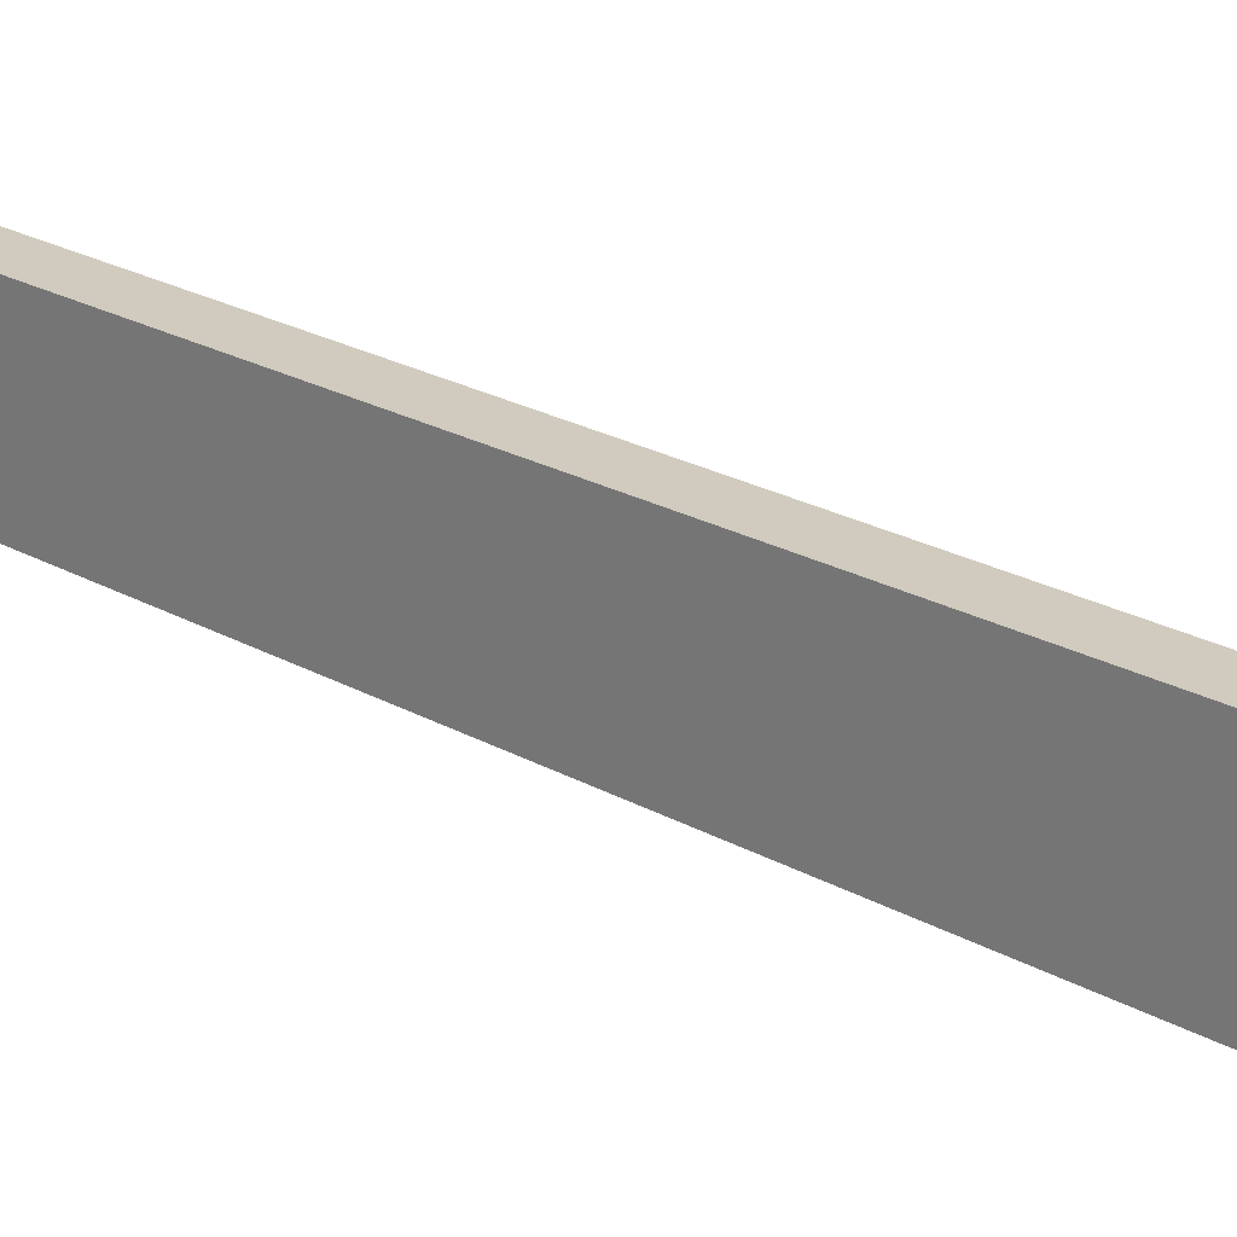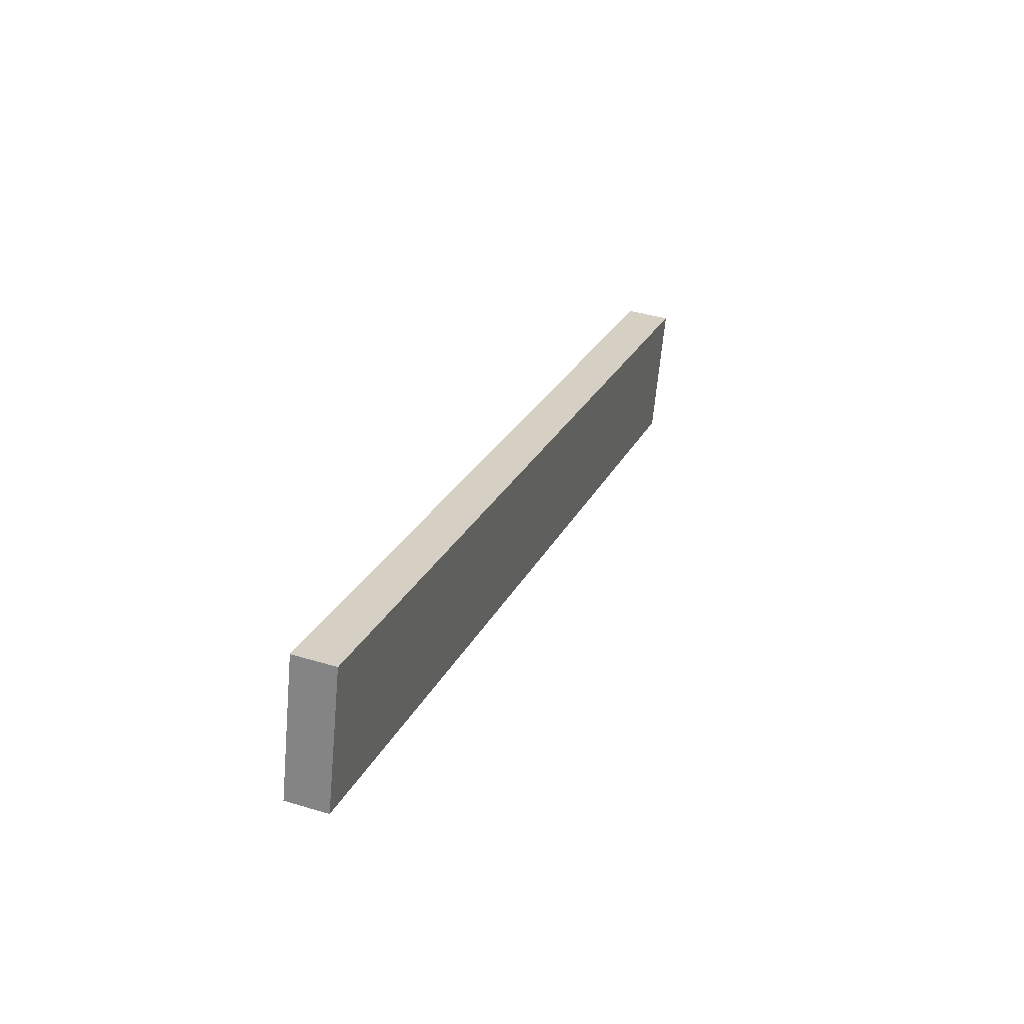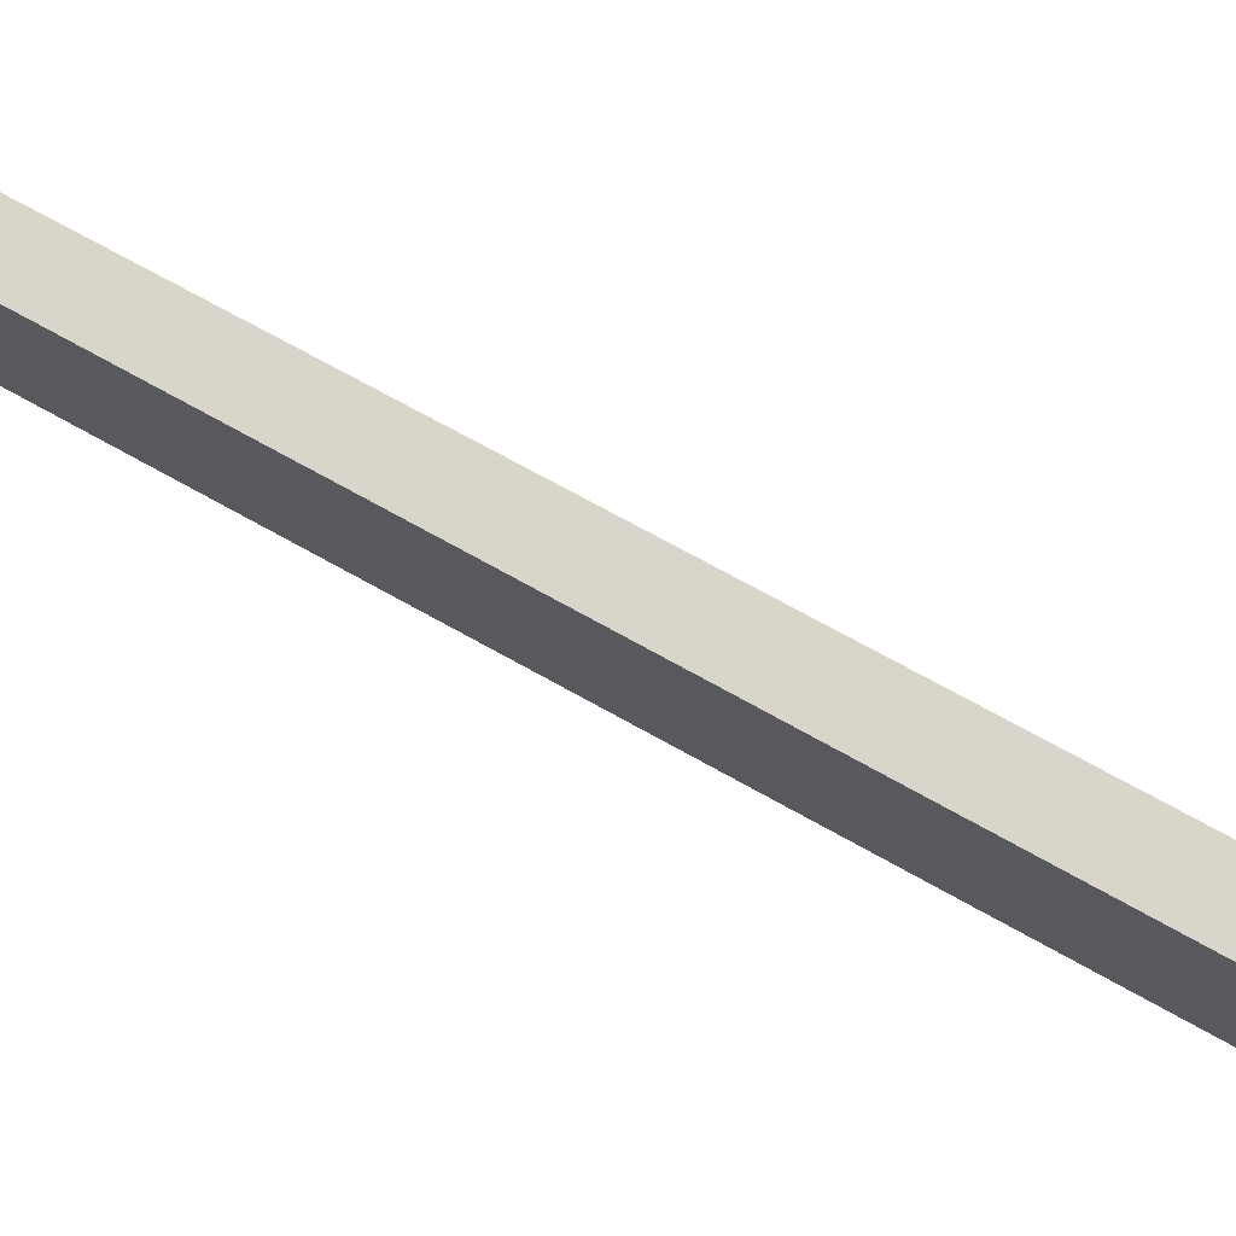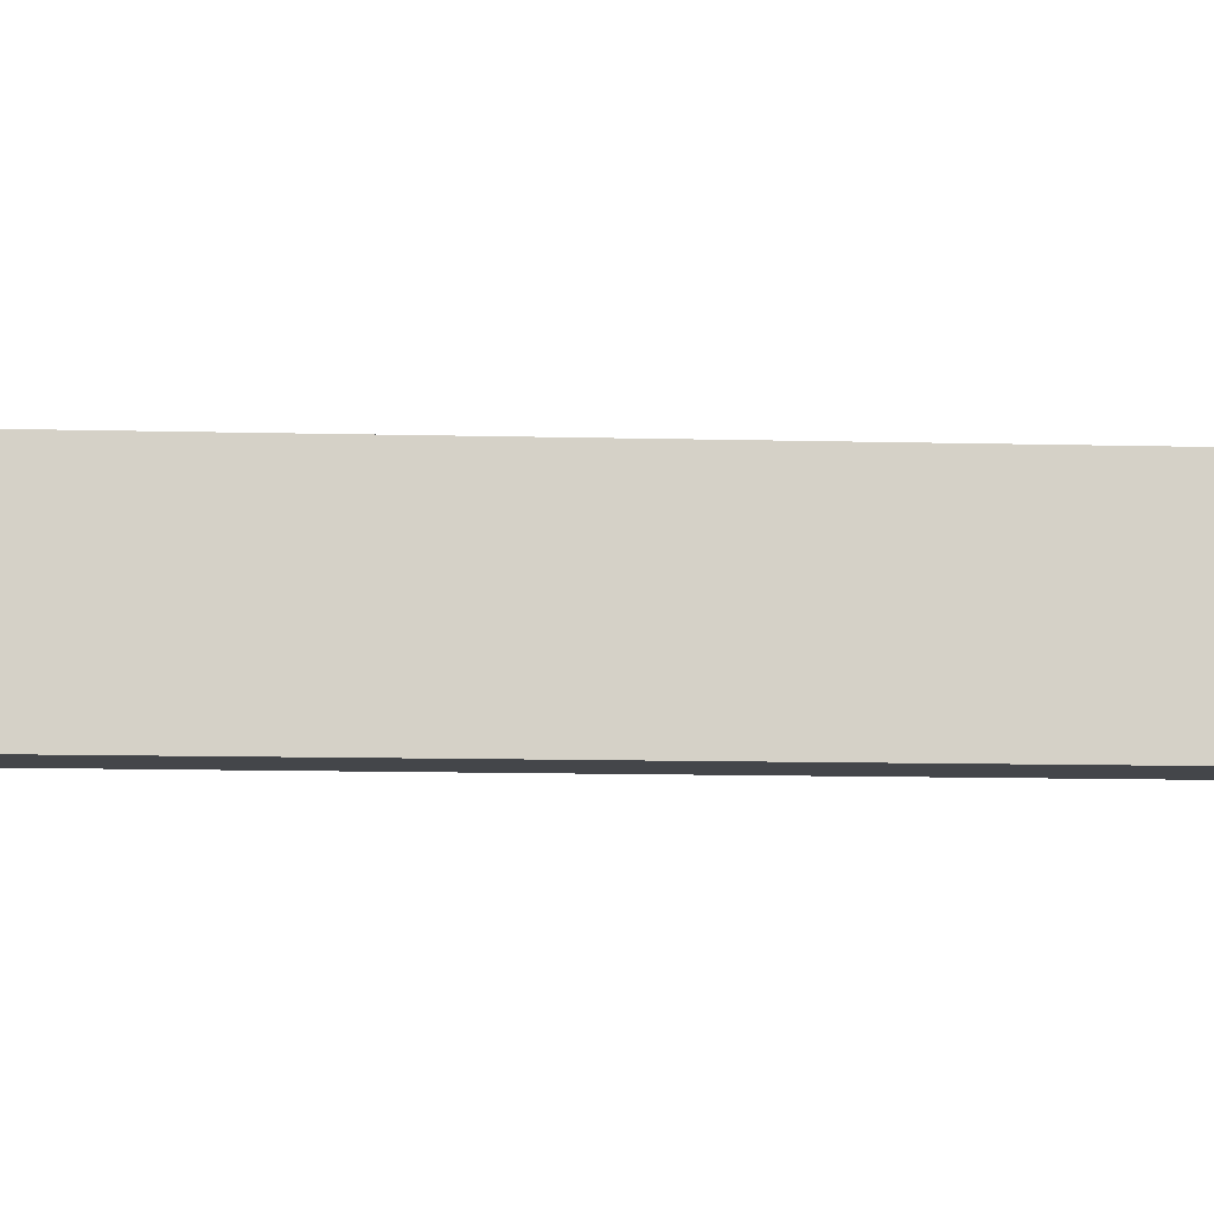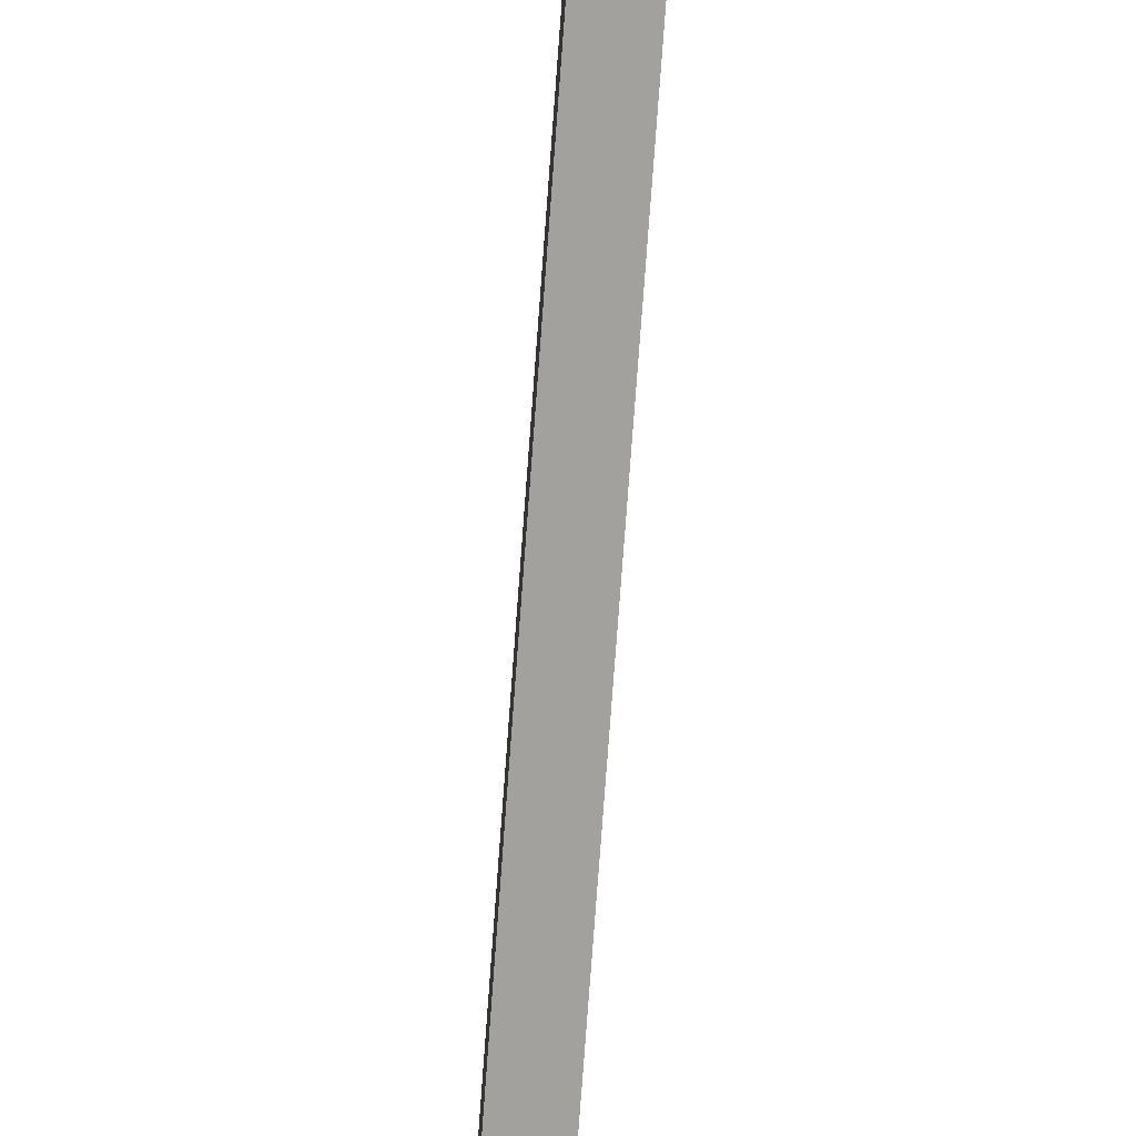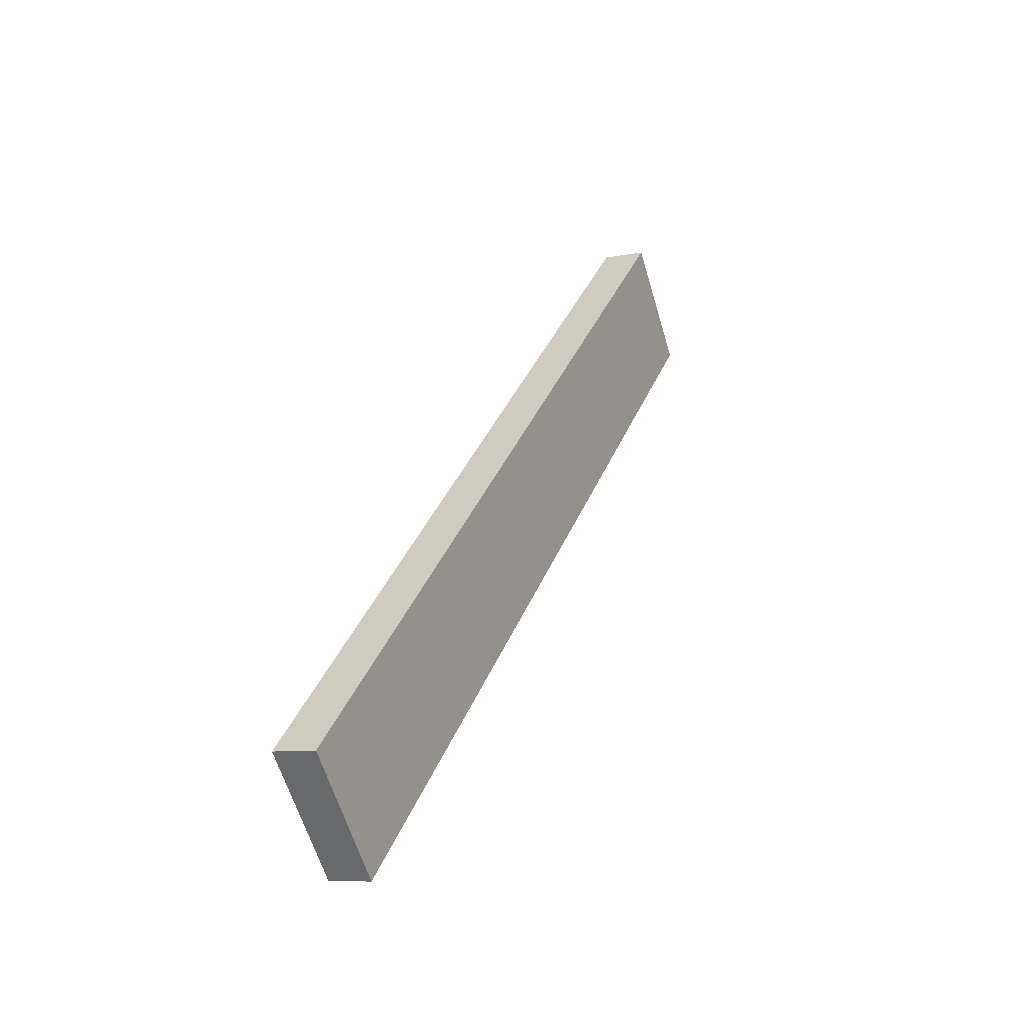
<metadata>
{"format":"obj","ext":"obj","renderer":"f3d","projection":"perspective","resolution":1024,"background":"white","views":[{"elev":23.4,"azim":153.5,"up":"+Y"},{"elev":-64.4,"azim":-5.1,"up":"+Z"},{"elev":74.6,"azim":-41.2,"up":"+Y"},{"elev":-9.8,"azim":-74.2,"up":"+Y"},{"elev":-72.1,"azim":-164.1,"up":"+Y"},{"elev":-61.8,"azim":16.6,"up":"+Z"}]}
</metadata>
<code>
v  0 5.08 3.111e-16
v  13.32 5.08 31.93
v  1.432 5.08 -0.52
v  11.77 5.08 32.52
v  1.432 3.184e-17 -0.52
v  0 0 0
v  11.77 -1.991e-15 32.52
v  13.32 -1.955e-15 31.93
g defaultobject
f 1 2 3
f 2 1 4
f 5 1 3
f 1 5 6
f 6 4 1
f 4 6 7
f 7 2 4
f 2 7 8
f 8 3 2
f 3 8 5
f 5 7 6
f 7 5 8

</code>
